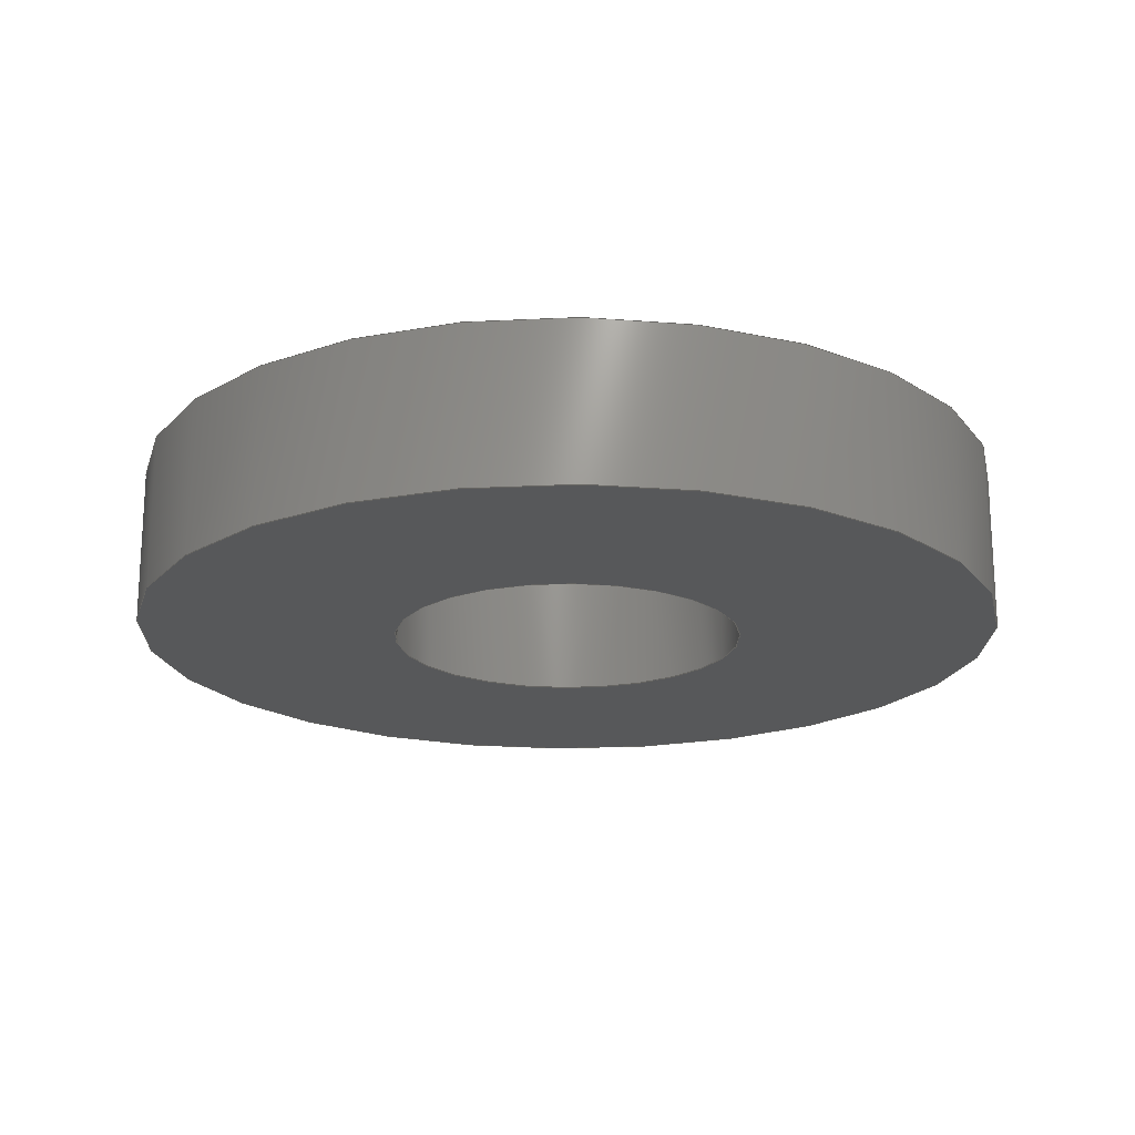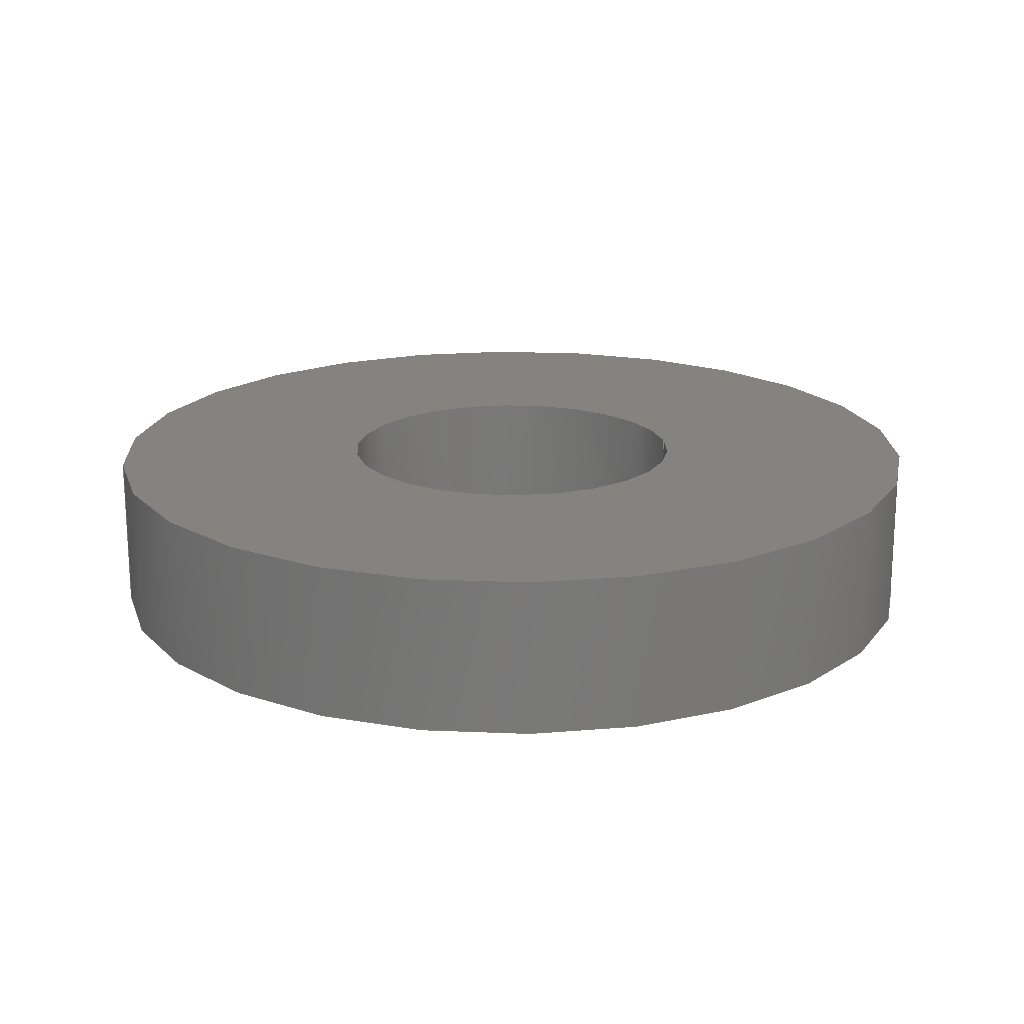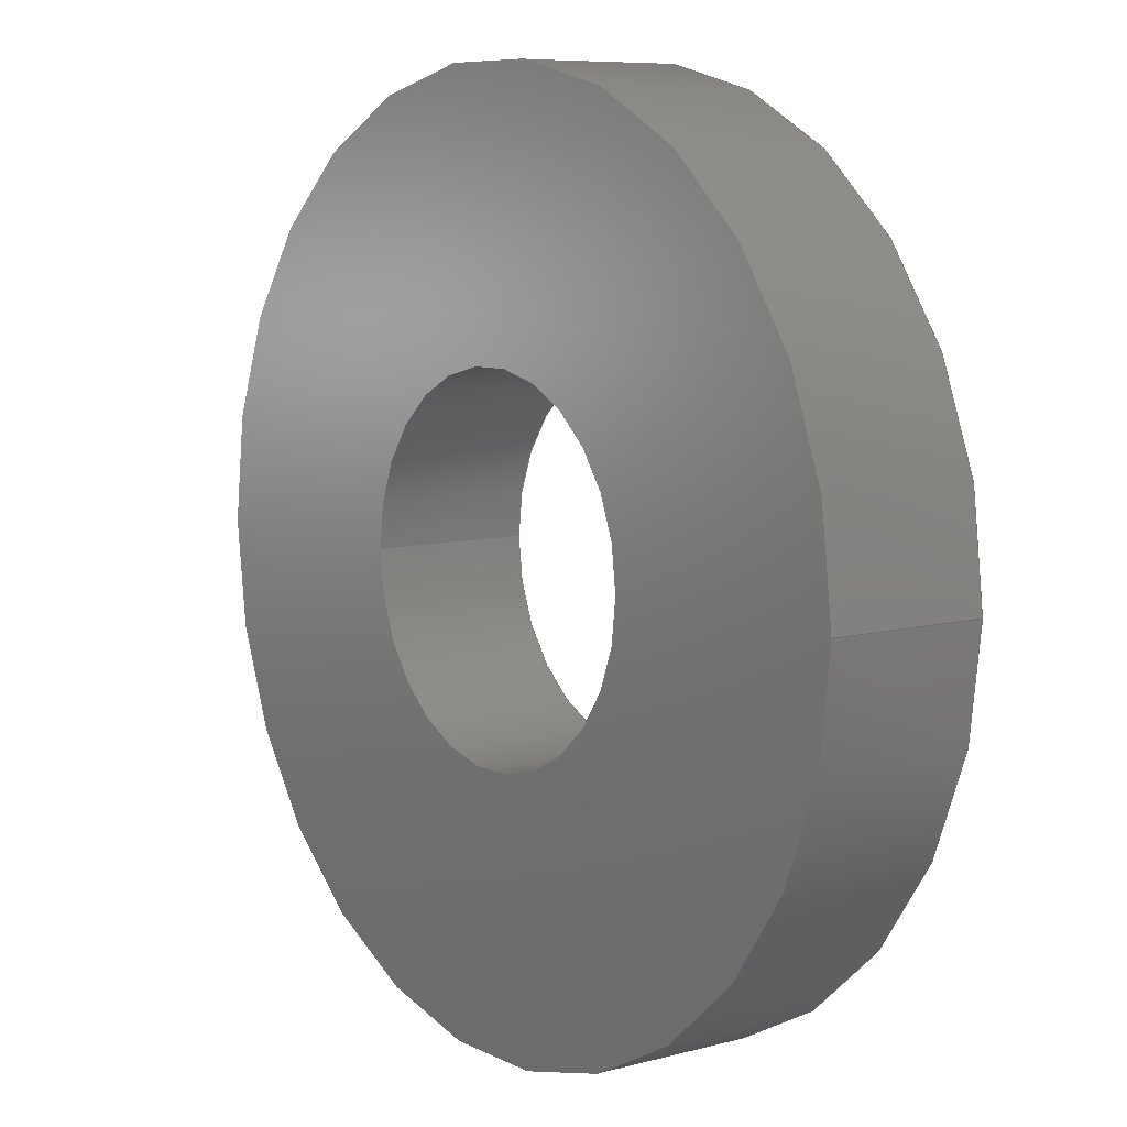
<metadata>
{"format":"step","ext":"step","renderer":"f3d","projection":"perspective","resolution":1024,"background":"white","views":[{"elev":-19.3,"azim":5.4,"up":"+Z"},{"elev":18.7,"azim":-9.2,"up":"+Z"},{"elev":8.0,"azim":53.5,"up":"+Y"}]}
</metadata>
<code>
ISO-10303-21;
DATA;
#1 = PERSON_AND_ORGANIZATION ( #79, #82 ) ;
#2 = DIRECTION ( 'NONE',  ( -1, 0, 0 ) ) ;
#3 = ORIENTED_EDGE ( 'NONE', *, *, #115, .F. ) ;
#4 =( GEOMETRIC_REPRESENTATION_CONTEXT ( 3 ) GLOBAL_UNCERTAINTY_ASSIGNED_CONTEXT ( ( #175 ) ) GLOBAL_UNIT_ASSIGNED_CONTEXT ( ( #182, #41, #138 ) ) REPRESENTATION_CONTEXT ( 'NONE', 'WORKASPACE' ) );
#5 = CYLINDRICAL_SURFACE ( 'NONE', #227, 0.25 ) ;
#6 = CYLINDRICAL_SURFACE ( 'NONE', #170, 0.1015 ) ;
#7 = CALENDAR_DATE ( 2021, 8, 7 ) ;
#8 = ORIENTED_EDGE ( 'NONE', *, *, #65, .T. ) ;
#9 = PERSON_AND_ORGANIZATION ( #79, #82 ) ;
#10 = EDGE_LOOP ( 'NONE', ( #56, #3 ) ) ;
#11 = CC_DESIGN_APPROVAL ( #206, ( #236 ) ) ;
#12 = ADVANCED_FACE ( 'NONE', ( #52, #81 ), #113, .F. ) ;
#13 = CIRCLE ( 'NONE', #230, 0.1015 ) ;
#14 = CALENDAR_DATE ( 2021, 8, 7 ) ;
#15 = CC_DESIGN_PERSON_AND_ORGANIZATION_ASSIGNMENT ( #46, #186, ( #169 ) ) ;
#16 = ADVANCED_FACE ( 'NONE', ( #126 ), #112, .T. ) ;
#17 = EDGE_CURVE ( 'NONE', #137, #249, #13, .T. ) ;
#18 = LOCAL_TIME ( 1, 46, 50, #54 ) ;
#19 = DIRECTION ( 'NONE',  ( -0, -0, -1 ) ) ;
#20 = CARTESIAN_POINT ( 'NONE',  ( 0.25, 3.062e-17, -0.04475 ) ) ;
#21 = DIRECTION ( 'NONE',  ( -0, -0, -1 ) ) ;
#22 = CARTESIAN_POINT ( 'NONE',  ( 0, 0, 0.04475 ) ) ;
#23 = CARTESIAN_POINT ( 'NONE',  ( 0, 0, 0.04475 ) ) ;
#24 = CC_DESIGN_PERSON_AND_ORGANIZATION_ASSIGNMENT ( #172, #42, ( #236 ) ) ;
#25 = PRODUCT_RELATED_PRODUCT_CATEGORY ( 'detail', '', ( #169 ) ) ;
#26 = APPLICATION_PROTOCOL_DEFINITION ( 'international standard', 'config_control_design', 1994, #76 ) ;
#27 = CLOSED_SHELL ( 'NONE', ( #150, #16, #245, #12, #173, #243 ) ) ;
#28 = EDGE_CURVE ( 'NONE', #137, #104, #63, .T. ) ;
#29 = LINE ( 'NONE', #95, #121 ) ;
#30 = CC_DESIGN_APPROVAL ( #228, ( #108 ) ) ;
#31 = AXIS2_PLACEMENT_3D ( 'NONE', #220, #252, #98 ) ;
#32 = CARTESIAN_POINT ( 'NONE',  ( 0, 0, -0.04475 ) ) ;
#33 = AXIS2_PLACEMENT_3D ( 'NONE', #204, #237, #223 ) ;
#34 = CARTESIAN_POINT ( 'NONE',  ( -0.1015, 0, 0.04475 ) ) ;
#35 = LOCAL_TIME ( 1, 46, 50, #49 ) ;
#36 = ORIENTED_EDGE ( 'NONE', *, *, #191, .T. ) ;
#37 = CARTESIAN_POINT ( 'NONE',  ( 0, 0, 0.04475 ) ) ;
#38 =( LENGTH_UNIT ( ) NAMED_UNIT ( * ) SI_UNIT ( $, .METRE. ) );
#39 = EDGE_LOOP ( 'NONE', ( #36, #148 ) ) ;
#40 = APPROVAL_DATE_TIME ( #107, #228 ) ;
#41 =( NAMED_UNIT ( * ) PLANE_ANGLE_UNIT ( ) SI_UNIT ( $, .RADIAN. ) );
#42 = PERSON_AND_ORGANIZATION_ROLE ( 'design_supplier' ) ;
#43 = ORIENTED_EDGE ( 'NONE', *, *, #168, .T. ) ;
#44 = VECTOR ( 'NONE', #90, 39.37 ) ;
#45 = CIRCLE ( 'NONE', #156, 0.1015 ) ;
#46 = PERSON_AND_ORGANIZATION ( #79, #82 ) ;
#47 = VERTEX_POINT ( 'NONE', #110 ) ;
#48 = FACE_OUTER_BOUND ( 'NONE', #39, .T. ) ;
#49 = COORDINATED_UNIVERSAL_TIME_OFFSET ( 6, 0, .BEHIND. ) ;
#50 = AXIS2_PLACEMENT_3D ( 'NONE', #23, #136, #143 ) ;
#51 = CIRCLE ( 'NONE', #83, 0.25 ) ;
#52 = FACE_OUTER_BOUND ( 'NONE', #10, .T. ) ;
#53 = AXIS2_PLACEMENT_3D ( 'NONE', #229, #21, #57 ) ;
#54 = COORDINATED_UNIVERSAL_TIME_OFFSET ( 6, 0, .BEHIND. ) ;
#55 = LOCAL_TIME ( 1, 46, 50, #103 ) ;
#56 = ORIENTED_EDGE ( 'NONE', *, *, #240, .F. ) ;
#57 = DIRECTION ( 'NONE',  ( -1, 0, 0 ) ) ;
#58 = CIRCLE ( 'NONE', #33, 0.25 ) ;
#59 = VERTEX_POINT ( 'NONE', #198 ) ;
#60 = DIRECTION ( 'NONE',  ( 1, 0, 0 ) ) ;
#61 = CARTESIAN_POINT ( 'NONE',  ( 0, 0, -0.04475 ) ) ;
#62 = SECURITY_CLASSIFICATION_LEVEL ( 'unclassified' ) ;
#63 = LINE ( 'NONE', #133, #44 ) ;
#64 = APPROVAL_ROLE ( '' ) ;
#65 = EDGE_CURVE ( 'NONE', #47, #104, #216, .T. ) ;
#66 = AXIS2_PLACEMENT_3D ( 'NONE', #196, #250, #177 ) ;
#67 = LOCAL_TIME ( 1, 46, 50, #139 ) ;
#68 = ORIENTED_EDGE ( 'NONE', *, *, #28, .F. ) ;
#69 = DIRECTION ( 'NONE',  ( 1, 0, 0 ) ) ;
#70 = DIRECTION ( 'NONE',  ( 1, 0, 0 ) ) ;
#71 = EDGE_CURVE ( 'NONE', #59, #195, #167, .T. ) ;
#72 = CARTESIAN_POINT ( 'NONE',  ( 0.1015, 1.243e-17, 0.04475 ) ) ;
#73 = APPLICATION_PROTOCOL_DEFINITION ( 'international standard', 'config_control_design', 1994, #202 ) ;
#74 = AXIS2_PLACEMENT_3D ( 'NONE', #180, #200, #70 ) ;
#75 = DIRECTION ( 'NONE',  ( -0, -0, -1 ) ) ;
#76 = APPLICATION_CONTEXT ( 'configuration controlled 3d designs of mechanical parts and assemblies' ) ;
#77 = DESIGN_CONTEXT ( 'detailed design', #76, 'design' ) ;
#78 = DATE_TIME_ROLE ( 'classification_date' ) ;
#79 = PERSON ( 'UNSPECIFIED', 'UNSPECIFIED', 'UNSPECIFIED', ('UNSPECIFIED'), ('UNSPECIFIED'), ('UNSPECIFIED') ) ;
#80 = APPROVAL_STATUS ( 'not_yet_approved' ) ;
#81 = FACE_BOUND ( 'NONE', #154, .T. ) ;
#82 = ORGANIZATION ( 'UNSPECIFIED', 'UNSPECIFIED', '' ) ;
#83 = AXIS2_PLACEMENT_3D ( 'NONE', #32, #87, #248 ) ;
#84 = APPROVAL_PERSON_ORGANIZATION ( #208, #206, #64 ) ;
#85 = ORIENTED_EDGE ( 'NONE', *, *, #28, .T. ) ;
#86 = EDGE_LOOP ( 'NONE', ( #214, #209, #85, #192 ) ) ;
#87 = DIRECTION ( 'NONE',  ( 0, 0, 1 ) ) ;
#88 = APPROVAL ( #80, 'UNSPECIFIED' ) ;
#89 = LENGTH_MEASURE_WITH_UNIT ( LENGTH_MEASURE( 0.0254 ), #38 );
#90 = DIRECTION ( 'NONE',  ( -0, -0, -1 ) ) ;
#91 = EDGE_LOOP ( 'NONE', ( #111, #176, #199, #222 ) ) ;
#92 = PRODUCT_DEFINITION ( 'UNKNOWN', '', #236, #77 ) ;
#93 = FACE_OUTER_BOUND ( 'NONE', #96, .T. ) ;
#94 = PLANE ( 'NONE',  #50 ) ;
#95 = CARTESIAN_POINT ( 'NONE',  ( 0.25, 3.062e-17, 0.04475 ) ) ;
#96 = EDGE_LOOP ( 'NONE', ( #120, #43, #234, #68 ) ) ;
#97 = CARTESIAN_POINT ( 'NONE',  ( 0, 0, 0.04475 ) ) ;
#98 = DIRECTION ( 'NONE',  ( -1, 0, 0 ) ) ;
#99 = DIRECTION ( 'NONE',  ( 0, 0, 1 ) ) ;
#100 = DATE_AND_TIME ( #147, #55 ) ;
#101 = APPROVAL_ROLE ( '' ) ;
#102 = ADVANCED_BREP_SHAPE_REPRESENTATION ( '98029A011_Black-Oxide Steel Oversized Washer', ( #122, #145 ), #4 ) ;
#103 = COORDINATED_UNIVERSAL_TIME_OFFSET ( 6, 0, .BEHIND. ) ;
#104 = VERTEX_POINT ( 'NONE', #158 ) ;
#105 = AXIS2_PLACEMENT_3D ( 'NONE', #61, #233, #118 ) ;
#106 = APPROVAL_DATE_TIME ( #241, #88 ) ;
#107 = DATE_AND_TIME ( #244, #109 ) ;
#108 = SECURITY_CLASSIFICATION ( '', '', #62 ) ;
#109 = LOCAL_TIME ( 1, 46, 50, #124 ) ;
#110 = CARTESIAN_POINT ( 'NONE',  ( 0.1015, 1.243e-17, -0.04475 ) ) ;
#111 = ORIENTED_EDGE ( 'NONE', *, *, #131, .F. ) ;
#112 = CYLINDRICAL_SURFACE ( 'NONE', #53, 0.25 ) ;
#113 = PLANE ( 'NONE',  #66 ) ;
#114 = CIRCLE ( 'NONE', #181, 0.25 ) ;
#115 = EDGE_CURVE ( 'NONE', #132, #195, #51, .T. ) ;
#116 = DIRECTION ( 'NONE',  ( 0, 0, 1 ) ) ;
#117 = APPROVAL_PERSON_ORGANIZATION ( #1, #228, #101 ) ;
#118 = DIRECTION ( 'NONE',  ( 1, 0, 0 ) ) ;
#119 = PERSON_AND_ORGANIZATION ( #79, #82 ) ;
#120 = ORIENTED_EDGE ( 'NONE', *, *, #17, .T. ) ;
#121 = VECTOR ( 'NONE', #75, 39.37 ) ;
#122 = MANIFOLD_SOLID_BREP ( 'Boss-Extrude1', #27 ) ;
#123 = CC_DESIGN_PERSON_AND_ORGANIZATION_ASSIGNMENT ( #178, #166, ( #236 ) ) ;
#124 = COORDINATED_UNIVERSAL_TIME_OFFSET ( 6, 0, .BEHIND. ) ;
#125 = PERSON_AND_ORGANIZATION_ROLE ( 'creator' ) ;
#126 = FACE_OUTER_BOUND ( 'NONE', #91, .T. ) ;
#127 = ORIENTED_EDGE ( 'NONE', *, *, #179, .F. ) ;
#128 = DIRECTION ( 'NONE',  ( 0, 0, 1 ) ) ;
#129 = CARTESIAN_POINT ( 'NONE',  ( -0.25, 0, 0.04475 ) ) ;
#130 = CC_DESIGN_PERSON_AND_ORGANIZATION_ASSIGNMENT ( #247, #125, ( #92 ) ) ;
#131 = EDGE_CURVE ( 'NONE', #226, #59, #58, .T. ) ;
#132 = VERTEX_POINT ( 'NONE', #20 ) ;
#133 = CARTESIAN_POINT ( 'NONE',  ( -0.1015, 0, 0.04475 ) ) ;
#134 = DIRECTION ( 'NONE',  ( -0, -0, -1 ) ) ;
#135 = CC_DESIGN_PERSON_AND_ORGANIZATION_ASSIGNMENT ( #9, #205, ( #108 ) ) ;
#136 = DIRECTION ( 'NONE',  ( 0, 0, 1 ) ) ;
#137 = VERTEX_POINT ( 'NONE', #34 ) ;
#138 =( NAMED_UNIT ( * ) SI_UNIT ( $, .STERADIAN. ) SOLID_ANGLE_UNIT ( ) );
#139 = COORDINATED_UNIVERSAL_TIME_OFFSET ( 6, 0, .BEHIND. ) ;
#140 = ORIENTED_EDGE ( 'NONE', *, *, #71, .T. ) ;
#141 = DIRECTION ( 'NONE',  ( 1, 0, 0 ) ) ;
#142 = CALENDAR_DATE ( 2021, 8, 7 ) ;
#143 = DIRECTION ( 'NONE',  ( 1, 0, -0 ) ) ;
#144 = ORIENTED_EDGE ( 'NONE', *, *, #187, .F. ) ;
#145 = AXIS2_PLACEMENT_3D ( 'NONE', #221, #116, #235 ) ;
#146 = CYLINDRICAL_SURFACE ( 'NONE', #31, 0.1015 ) ;
#147 = CALENDAR_DATE ( 2021, 8, 7 ) ;
#148 = ORIENTED_EDGE ( 'NONE', *, *, #131, .T. ) ;
#149 = CC_DESIGN_SECURITY_CLASSIFICATION ( #108, ( #236 ) ) ;
#150 = ADVANCED_FACE ( 'NONE', ( #93 ), #6, .F. ) ;
#151 = ORIENTED_EDGE ( 'NONE', *, *, #191, .F. ) ;
#152 = DIRECTION ( 'NONE',  ( -0, -0, -1 ) ) ;
#153 = CIRCLE ( 'NONE', #105, 0.1015 ) ;
#154 = EDGE_LOOP ( 'NONE', ( #238, #8 ) ) ;
#155 = CARTESIAN_POINT ( 'NONE',  ( 0, 0, 0.04475 ) ) ;
#156 = AXIS2_PLACEMENT_3D ( 'NONE', #97, #219, #141 ) ;
#157 = SHAPE_DEFINITION_REPRESENTATION ( #215, #102 ) ;
#158 = CARTESIAN_POINT ( 'NONE',  ( -0.1015, 0, -0.04475 ) ) ;
#159 = VECTOR ( 'NONE', #160, 39.37 ) ;
#160 = DIRECTION ( 'NONE',  ( -0, -0, -1 ) ) ;
#161 = APPROVAL_PERSON_ORGANIZATION ( #119, #88, #239 ) ;
#162 = CARTESIAN_POINT ( 'NONE',  ( 0, 0, 0.04475 ) ) ;
#163 = CARTESIAN_POINT ( 'NONE',  ( -0.25, 0, -0.04475 ) ) ;
#164 = CC_DESIGN_DATE_AND_TIME_ASSIGNMENT ( #100, #188, ( #92 ) ) ;
#165 = CARTESIAN_POINT ( 'NONE',  ( 0.1015, 1.243e-17, 0.04475 ) ) ;
#166 = PERSON_AND_ORGANIZATION_ROLE ( 'creator' ) ;
#167 = LINE ( 'NONE', #129, #251 ) ;
#168 = EDGE_CURVE ( 'NONE', #249, #47, #211, .T. ) ;
#169 = PRODUCT ( '98029A011_Black-Oxide Steel Oversized Washer', '98029A011_Black-Oxide Steel Oversized Washer', '', ( #203 ) ) ;
#170 = AXIS2_PLACEMENT_3D ( 'NONE', #37, #152, #201 ) ;
#171 = DATE_AND_TIME ( #14, #35 ) ;
#172 = PERSON_AND_ORGANIZATION ( #79, #82 ) ;
#173 = ADVANCED_FACE ( 'NONE', ( #212 ), #5, .T. ) ;
#174 = FACE_OUTER_BOUND ( 'NONE', #86, .T. ) ;
#175 = UNCERTAINTY_MEASURE_WITH_UNIT (LENGTH_MEASURE( 1e-05 ), #182, 'distance_accuracy_value', 'NONE');
#176 = ORIENTED_EDGE ( 'NONE', *, *, #179, .T. ) ;
#177 = DIRECTION ( 'NONE',  ( 1, 0, -0 ) ) ;
#178 = PERSON_AND_ORGANIZATION ( #79, #82 ) ;
#179 = EDGE_CURVE ( 'NONE', #226, #132, #29, .T. ) ;
#180 = CARTESIAN_POINT ( 'NONE',  ( 0, 0, -0.04475 ) ) ;
#181 = AXIS2_PLACEMENT_3D ( 'NONE', #183, #184, #60 ) ;
#182 =( CONVERSION_BASED_UNIT ( 'INCH', #89 ) LENGTH_UNIT ( ) NAMED_UNIT ( #210 ) );
#183 = CARTESIAN_POINT ( 'NONE',  ( 0, 0, -0.04475 ) ) ;
#184 = DIRECTION ( 'NONE',  ( 0, 0, 1 ) ) ;
#185 = ORIENTED_EDGE ( 'NONE', *, *, #240, .T. ) ;
#186 = PERSON_AND_ORGANIZATION_ROLE ( 'design_owner' ) ;
#187 = EDGE_CURVE ( 'NONE', #249, #137, #45, .T. ) ;
#188 = DATE_TIME_ROLE ( 'creation_date' ) ;
#189 = ORIENTED_EDGE ( 'NONE', *, *, #17, .F. ) ;
#190 = AXIS2_PLACEMENT_3D ( 'NONE', #22, #99, #217 ) ;
#191 = EDGE_CURVE ( 'NONE', #59, #226, #246, .T. ) ;
#192 = ORIENTED_EDGE ( 'NONE', *, *, #65, .F. ) ;
#193 = DATE_AND_TIME ( #142, #18 ) ;
#194 = CC_DESIGN_APPROVAL ( #88, ( #92 ) ) ;
#195 = VERTEX_POINT ( 'NONE', #163 ) ;
#196 = CARTESIAN_POINT ( 'NONE',  ( 0, 0, -0.04475 ) ) ;
#197 = FACE_BOUND ( 'NONE', #242, .T. ) ;
#198 = CARTESIAN_POINT ( 'NONE',  ( -0.25, 0, 0.04475 ) ) ;
#199 = ORIENTED_EDGE ( 'NONE', *, *, #115, .T. ) ;
#200 = DIRECTION ( 'NONE',  ( 0, 0, 1 ) ) ;
#201 = DIRECTION ( 'NONE',  ( -1, 0, 0 ) ) ;
#202 = APPLICATION_CONTEXT ( 'configuration controlled 3d designs of mechanical parts and assemblies' ) ;
#203 = MECHANICAL_CONTEXT ( 'NONE', #202, 'mechanical' ) ;
#204 = CARTESIAN_POINT ( 'NONE',  ( 0, 0, 0.04475 ) ) ;
#205 = PERSON_AND_ORGANIZATION_ROLE ( 'classification_officer' ) ;
#206 = APPROVAL ( #225, 'UNSPECIFIED' ) ;
#207 = APPROVAL_DATE_TIME ( #171, #206 ) ;
#208 = PERSON_AND_ORGANIZATION ( #79, #82 ) ;
#209 = ORIENTED_EDGE ( 'NONE', *, *, #187, .T. ) ;
#210 = DIMENSIONAL_EXPONENTS ( 1, 0, 0, 0, 0, 0, 0 ) ;
#211 = LINE ( 'NONE', #72, #159 ) ;
#212 = FACE_OUTER_BOUND ( 'NONE', #213, .T. ) ;
#213 = EDGE_LOOP ( 'NONE', ( #127, #151, #140, #185 ) ) ;
#214 = ORIENTED_EDGE ( 'NONE', *, *, #168, .F. ) ;
#215 = PRODUCT_DEFINITION_SHAPE ( 'NONE', 'NONE',  #92 ) ;
#216 = CIRCLE ( 'NONE', #74, 0.1015 ) ;
#217 = DIRECTION ( 'NONE',  ( 1, 0, 0 ) ) ;
#218 = CC_DESIGN_DATE_AND_TIME_ASSIGNMENT ( #193, #78, ( #108 ) ) ;
#219 = DIRECTION ( 'NONE',  ( 0, 0, 1 ) ) ;
#220 = CARTESIAN_POINT ( 'NONE',  ( 0, 0, 0.04475 ) ) ;
#221 = CARTESIAN_POINT ( 'NONE',  ( 0, 0, 0 ) ) ;
#222 = ORIENTED_EDGE ( 'NONE', *, *, #71, .F. ) ;
#223 = DIRECTION ( 'NONE',  ( 1, 0, 0 ) ) ;
#224 = APPROVAL_STATUS ( 'not_yet_approved' ) ;
#225 = APPROVAL_STATUS ( 'not_yet_approved' ) ;
#226 = VERTEX_POINT ( 'NONE', #232 ) ;
#227 = AXIS2_PLACEMENT_3D ( 'NONE', #162, #134, #2 ) ;
#228 = APPROVAL ( #224, 'UNSPECIFIED' ) ;
#229 = CARTESIAN_POINT ( 'NONE',  ( 0, 0, 0.04475 ) ) ;
#230 = AXIS2_PLACEMENT_3D ( 'NONE', #155, #128, #69 ) ;
#231 = EDGE_CURVE ( 'NONE', #104, #47, #153, .T. ) ;
#232 = CARTESIAN_POINT ( 'NONE',  ( 0.25, 3.062e-17, 0.04475 ) ) ;
#233 = DIRECTION ( 'NONE',  ( 0, 0, 1 ) ) ;
#234 = ORIENTED_EDGE ( 'NONE', *, *, #231, .F. ) ;
#235 = DIRECTION ( 'NONE',  ( 1, 0, 0 ) ) ;
#236 = PRODUCT_DEFINITION_FORMATION_WITH_SPECIFIED_SOURCE ( 'ANY', '', #169, .NOT_KNOWN. ) ;
#237 = DIRECTION ( 'NONE',  ( 0, 0, 1 ) ) ;
#238 = ORIENTED_EDGE ( 'NONE', *, *, #231, .T. ) ;
#239 = APPROVAL_ROLE ( '' ) ;
#240 = EDGE_CURVE ( 'NONE', #195, #132, #114, .T. ) ;
#241 = DATE_AND_TIME ( #7, #67 ) ;
#242 = EDGE_LOOP ( 'NONE', ( #189, #144 ) ) ;
#243 = ADVANCED_FACE ( 'NONE', ( #174 ), #146, .F. ) ;
#244 = CALENDAR_DATE ( 2021, 8, 7 ) ;
#245 = ADVANCED_FACE ( 'NONE', ( #48, #197 ), #94, .T. ) ;
#246 = CIRCLE ( 'NONE', #190, 0.25 ) ;
#247 = PERSON_AND_ORGANIZATION ( #79, #82 ) ;
#248 = DIRECTION ( 'NONE',  ( 1, 0, 0 ) ) ;
#249 = VERTEX_POINT ( 'NONE', #165 ) ;
#250 = DIRECTION ( 'NONE',  ( 0, 0, 1 ) ) ;
#251 = VECTOR ( 'NONE', #19, 39.37 ) ;
#252 = DIRECTION ( 'NONE',  ( -0, -0, -1 ) ) ;
ENDSEC;
END-ISO-10303-21;

</code>
